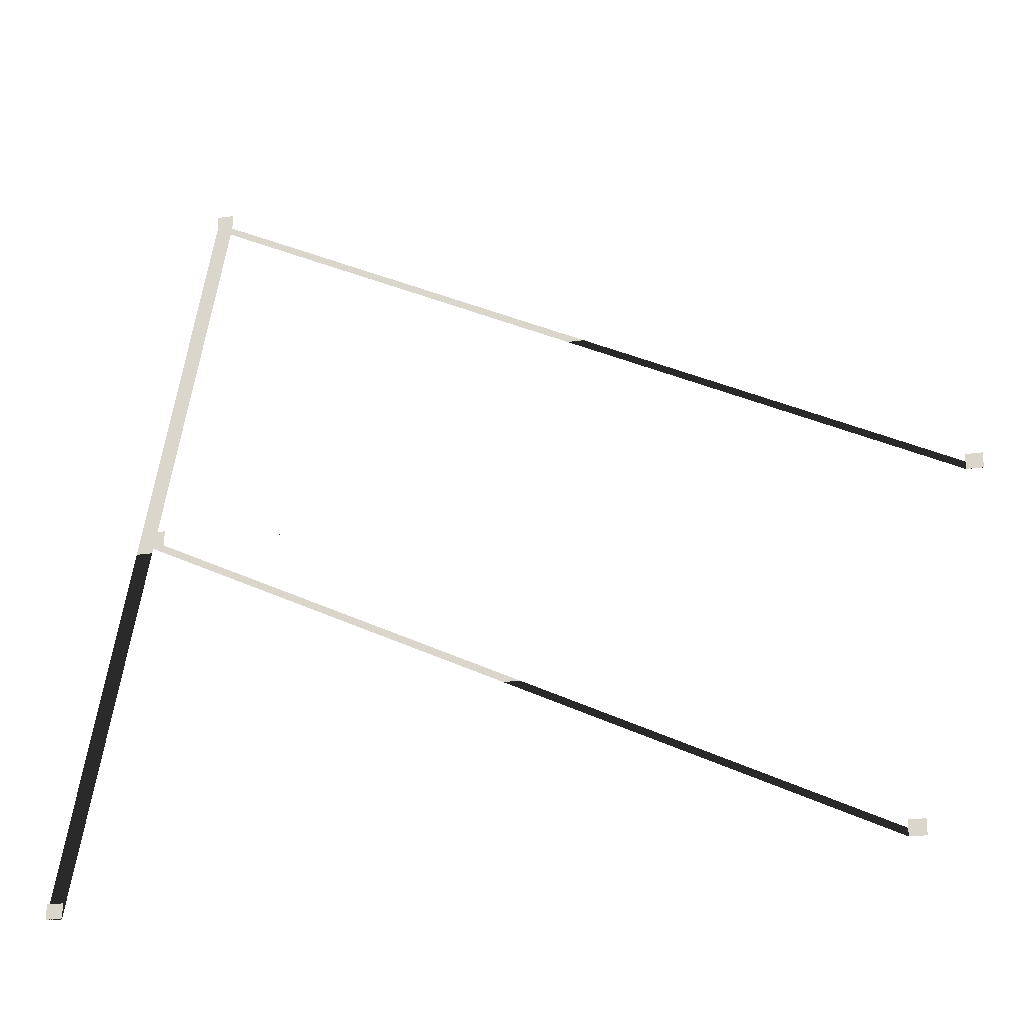
<metadata>
{"format":"obj","ext":"obj","renderer":"f3d","projection":"perspective","resolution":1024,"background":"white","views":[{"elev":-24.6,"azim":-167.1,"up":"+Y"}]}
</metadata>
<code>
o model_27
v 6.803 9.505 -0.02871
v 7.482 9.505 -0.02871
v 6.803 10.15 -0.02871
v 7.482 10.15 -0.02871
v 6.803 10.15 -0.03454
v 7.482 10.15 -0.03454
v 6.803 9.505 -0.03454
v 7.482 9.505 -0.03454
v 1.402 40.2 -0.02871
v 2.081 40.2 -0.02871
v 1.402 40.84 -0.02871
v 2.081 40.84 -0.02871
v 1.402 40.84 -0.03454
v 2.081 40.84 -0.03454
v 1.402 40.2 -0.03454
v 2.081 40.2 -0.03454
v -29.97 25.16 -0.02871
v -29.29 25.16 -0.02871
v -29.97 25.8 -0.02871
v -29.29 25.8 -0.02871
v -29.97 25.8 -0.03454
v -29.29 25.8 -0.03454
v -29.97 25.16 -0.03454
v -29.29 25.16 -0.03454
v 3.612 25.16 -0.02871
v 4.291 25.16 -0.02871
v 3.612 25.8 -0.02871
v 4.291 25.8 -0.02871
v 3.612 25.8 -0.03454
v 4.291 25.8 -0.03454
v 3.612 25.16 -0.03454
v 4.291 25.16 -0.03454
v -26.75 10.66 -0.02871
v -26.08 10.66 -0.02871
v -26.75 11.3 -0.02871
v -26.08 11.3 -0.02871
v -26.75 11.3 -0.03454
v -26.08 11.3 -0.03454
v -26.75 10.66 -0.03454
v -26.08 10.66 -0.03454
f 1 2 3
f 2 4 3
f 3 4 4
f 4 5 4
f 4 5 5
f 5 6 5
f 5 6 7
f 6 8 7
f 7 8 9
f 8 10 9
f 9 10 11
f 10 12 11
f 11 12 12
f 12 13 12
f 12 13 13
f 13 14 13
f 13 14 15
f 14 16 15
f 15 16 17
f 16 18 17
f 17 18 19
f 18 20 19
f 19 20 20
f 20 21 20
f 20 21 21
f 21 22 21
f 21 22 23
f 22 24 23
f 23 24 25
f 24 26 25
f 25 26 27
f 26 28 27
f 27 28 28
f 28 29 28
f 28 29 29
f 29 30 29
f 29 30 31
f 30 32 31
f 31 32 33
f 32 34 33
f 33 34 35
f 34 36 35
f 35 36 36
f 36 37 36
f 36 37 37
f 37 38 37
f 37 38 39
f 38 40 39

</code>
